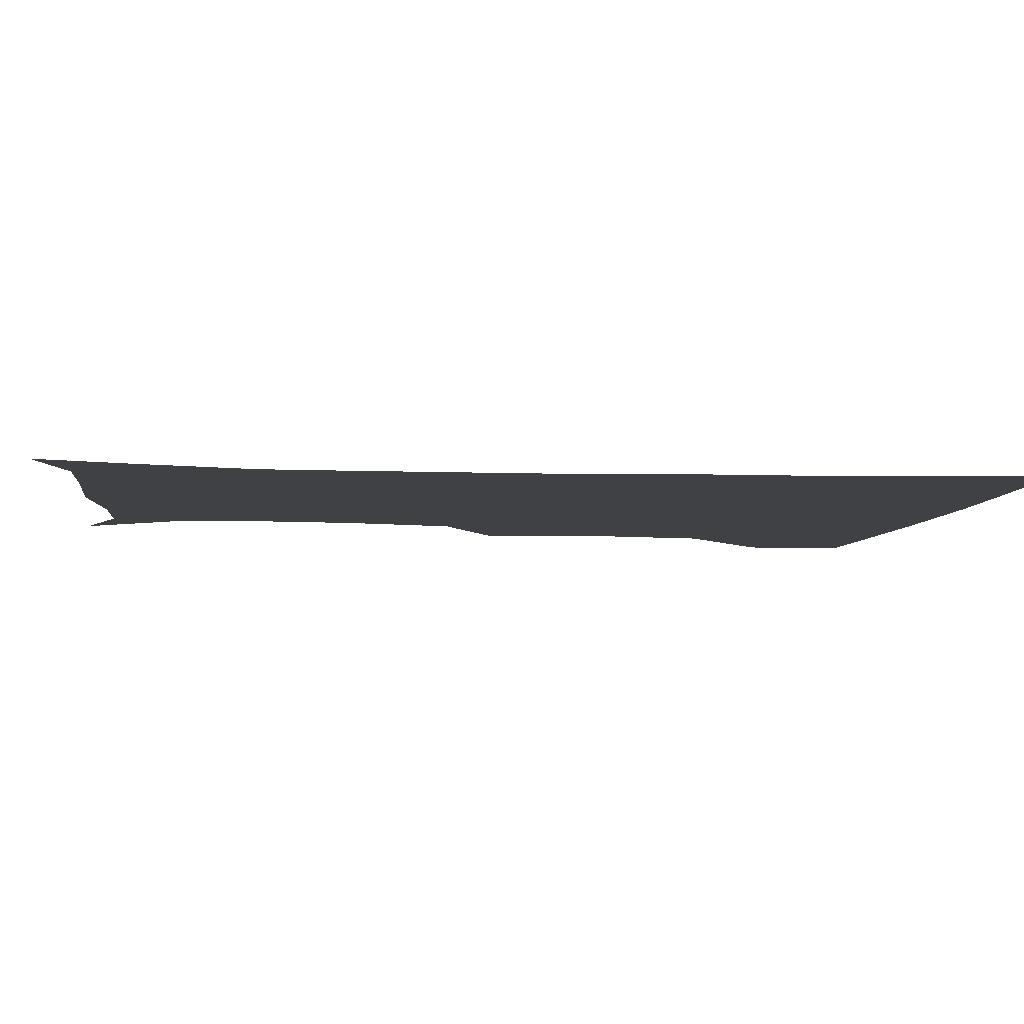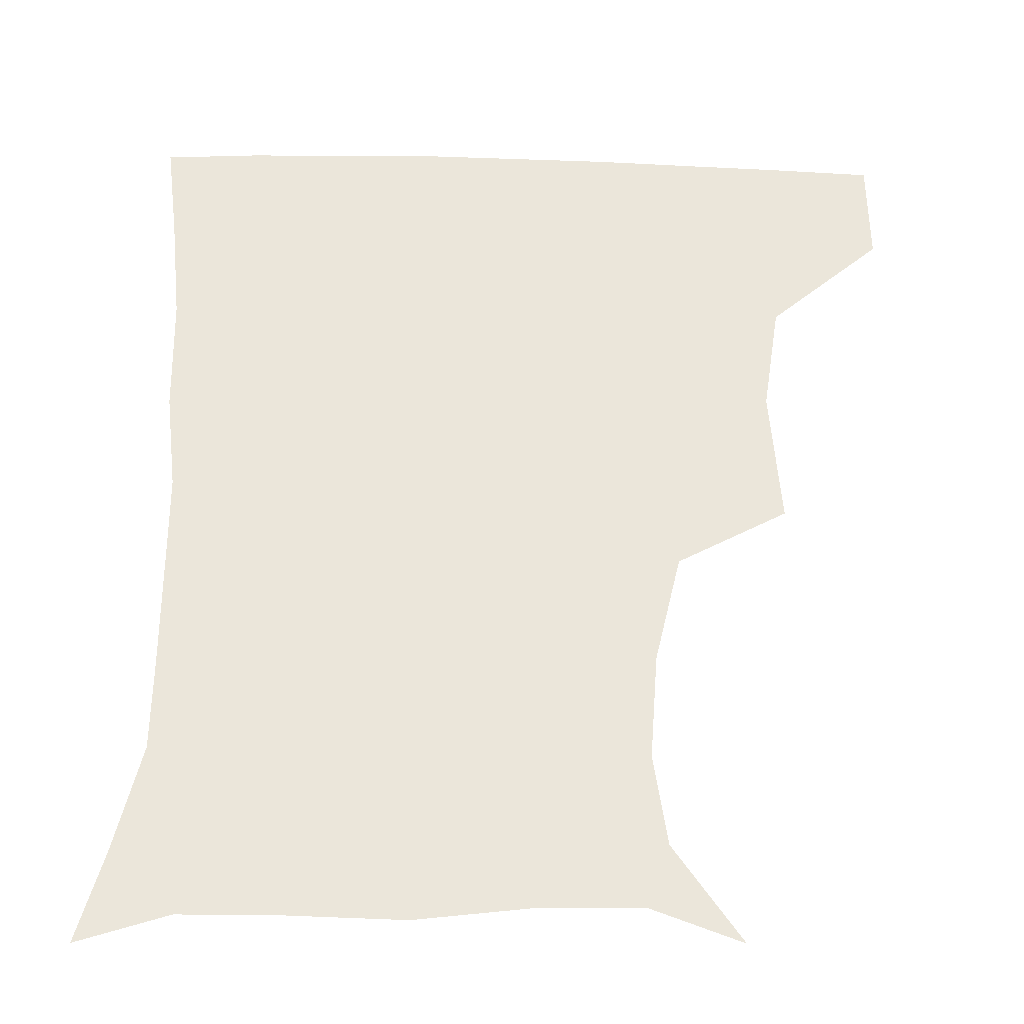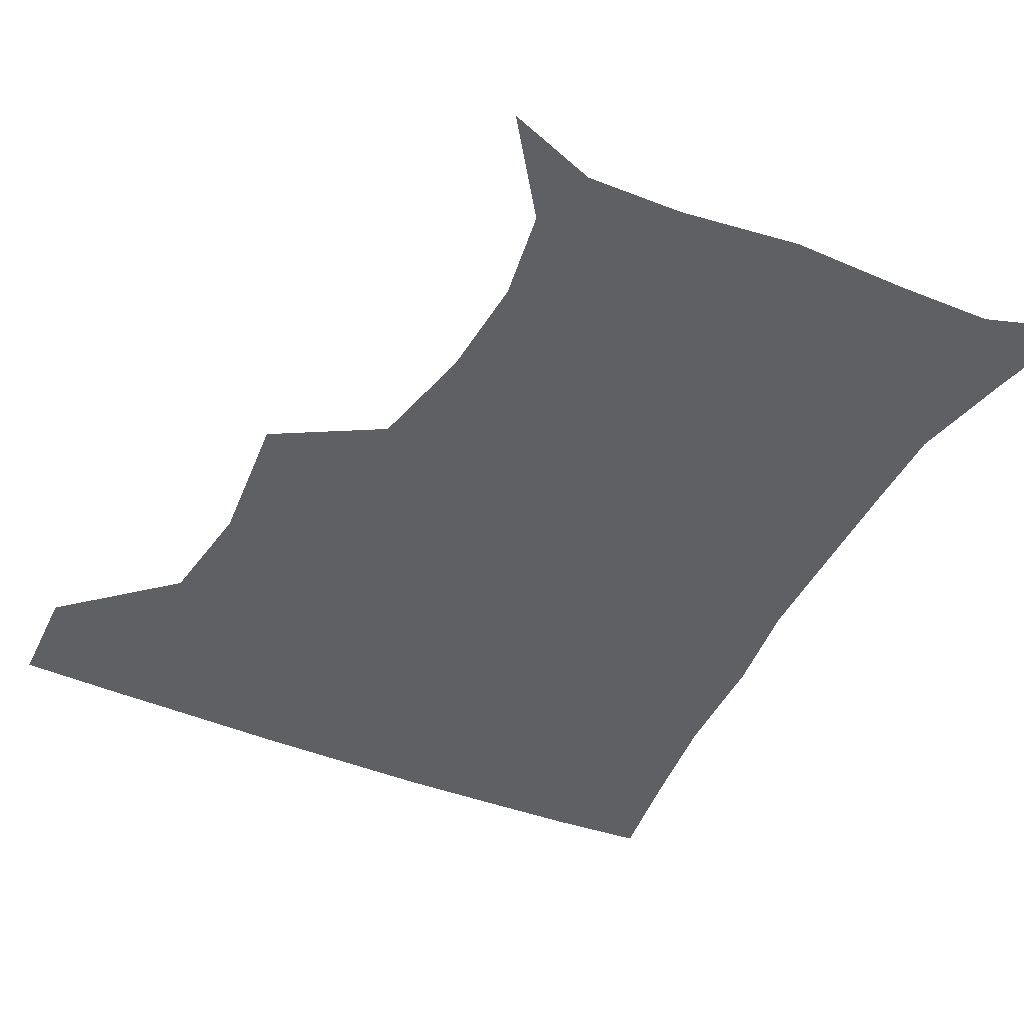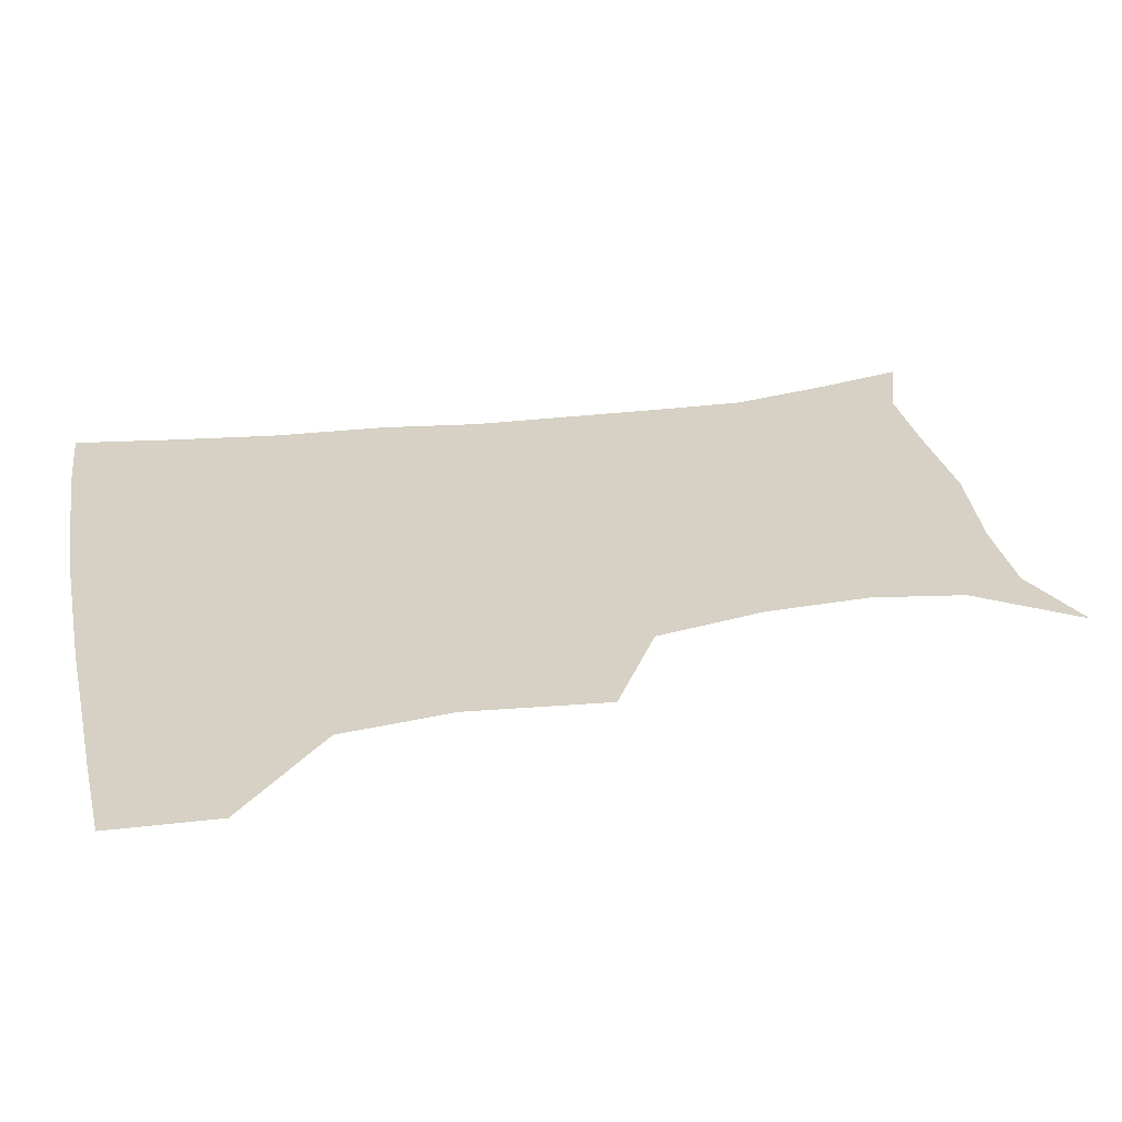
<metadata>
{"format":"obj","ext":"obj","renderer":"f3d","projection":"perspective","resolution":1024,"background":"white","views":[{"elev":-5.9,"azim":83.1,"up":"+Z"},{"elev":-32.7,"azim":177.6,"up":"+Y"},{"elev":-45.2,"azim":-25.3,"up":"+Z"},{"elev":26.9,"azim":-101.4,"up":"+Z"}]}
</metadata>
<code>
v 451.5 387.5 0
v 452 419.8 0
v 487.9 281.3 0
v 491.2 323.8 0
v 486 357.7 0
v 484.2 390.7 0
v 482.4 420.9 0
v 507.3 139.1 0
v 527.9 168.6 0
v 532 196.6 0
v 529.6 229 0
v 521.5 262.9 0
v 519.3 301.6 0
v 518.1 333.8 0
v 516 363.8 0
v 513.9 392.2 0
v 512.3 421.7 0
v 535 149.3 0
v 552.1 181.7 0
v 553.5 212.4 0
v 550.9 243.6 0
v 547.4 273.9 0
v 545.7 304.8 0
v 545.4 337.5 0
v 544.3 365.1 0
v 543.8 393.1 0
v 541.8 422.5 0
v 564.7 148.8 0
v 575.9 183.9 0
v 576.6 219.3 0
v 575.1 249.1 0
v 573.9 278.9 0
v 573.5 310.8 0
v 573.1 339.1 0
v 573.6 367.3 0
v 572.6 393.7 0
v 571.2 422.7 0
v 601 144.4 0
v 602 187.3 0
v 601.6 217.4 0
v 599.6 248.5 0
v 599.1 282.1 0
v 599.6 311.6 0
v 600.4 340.1 0
v 601 367.2 0
v 601.4 394 0
v 600.2 422.9 0
v 636.4 145.2 0
v 627.9 185.1 0
v 624.8 220.9 0
v 624.3 251.3 0
v 624.7 280 0
v 625.6 308.4 0
v 626.4 339.2 0
v 628.4 366.8 0
v 630.2 394.2 0
v 631.2 422 0
v 666.3 144.9 0
v 654.2 181.5 0
v 648.8 215.1 0
v 648.5 244.7 0
v 648.8 275 0
v 650.2 304.6 0
v 653.4 332.3 0
v 655.2 363.7 0
v 657.5 393.9 0
v 660.2 421.1 0
v 693.6 136.1 0
v 685.8 163.6 0
v 677.8 196.3 0
v 677.4 224.3 0
v 677.4 254.8 0
v 677.4 287.7 0
v 680.8 318 0
v 681.4 354.7 0
v 684.7 388.3 0
v 688.4 419.2 0
v 691 451 0
f 5 6 1
f 1 6 2
f 6 7 2
f 12 13 3
f 3 13 4
f 13 14 4
f 4 14 5
f 14 15 5
f 5 15 6
f 15 16 6
f 6 16 7
f 16 17 7
f 8 18 9
f 18 19 9
f 9 19 10
f 19 20 10
f 10 20 11
f 20 21 11
f 11 21 12
f 21 22 12
f 12 22 13
f 22 23 13
f 13 23 14
f 23 24 14
f 14 24 15
f 24 25 15
f 15 25 16
f 25 26 16
f 16 26 17
f 26 27 17
f 18 28 19
f 28 29 19
f 19 29 20
f 29 30 20
f 20 30 21
f 30 31 21
f 21 31 22
f 31 32 22
f 22 32 23
f 32 33 23
f 23 33 24
f 33 34 24
f 24 34 25
f 34 35 25
f 25 35 26
f 35 36 26
f 26 36 27
f 36 37 27
f 28 38 29
f 38 39 29
f 29 39 30
f 39 40 30
f 30 40 31
f 40 41 31
f 31 41 32
f 41 42 32
f 32 42 33
f 42 43 33
f 33 43 34
f 43 44 34
f 34 44 35
f 44 45 35
f 35 45 36
f 45 46 36
f 36 46 37
f 46 47 37
f 38 48 39
f 48 49 39
f 39 49 40
f 49 50 40
f 40 50 41
f 50 51 41
f 41 51 42
f 51 52 42
f 42 52 43
f 52 53 43
f 43 53 44
f 53 54 44
f 44 54 45
f 54 55 45
f 45 55 46
f 55 56 46
f 46 56 47
f 56 57 47
f 48 58 49
f 58 59 49
f 49 59 50
f 59 60 50
f 50 60 51
f 60 61 51
f 51 61 52
f 61 62 52
f 52 62 53
f 62 63 53
f 53 63 54
f 63 64 54
f 54 64 55
f 64 65 55
f 55 65 56
f 65 66 56
f 56 66 57
f 66 67 57
f 58 68 59
f 68 69 59
f 59 69 60
f 69 70 60
f 60 70 61
f 70 71 61
f 61 71 62
f 71 72 62
f 62 72 63
f 72 73 63
f 63 73 64
f 73 74 64
f 64 74 65
f 74 75 65
f 65 75 66
f 75 76 66
f 66 76 67
f 76 77 67

</code>
